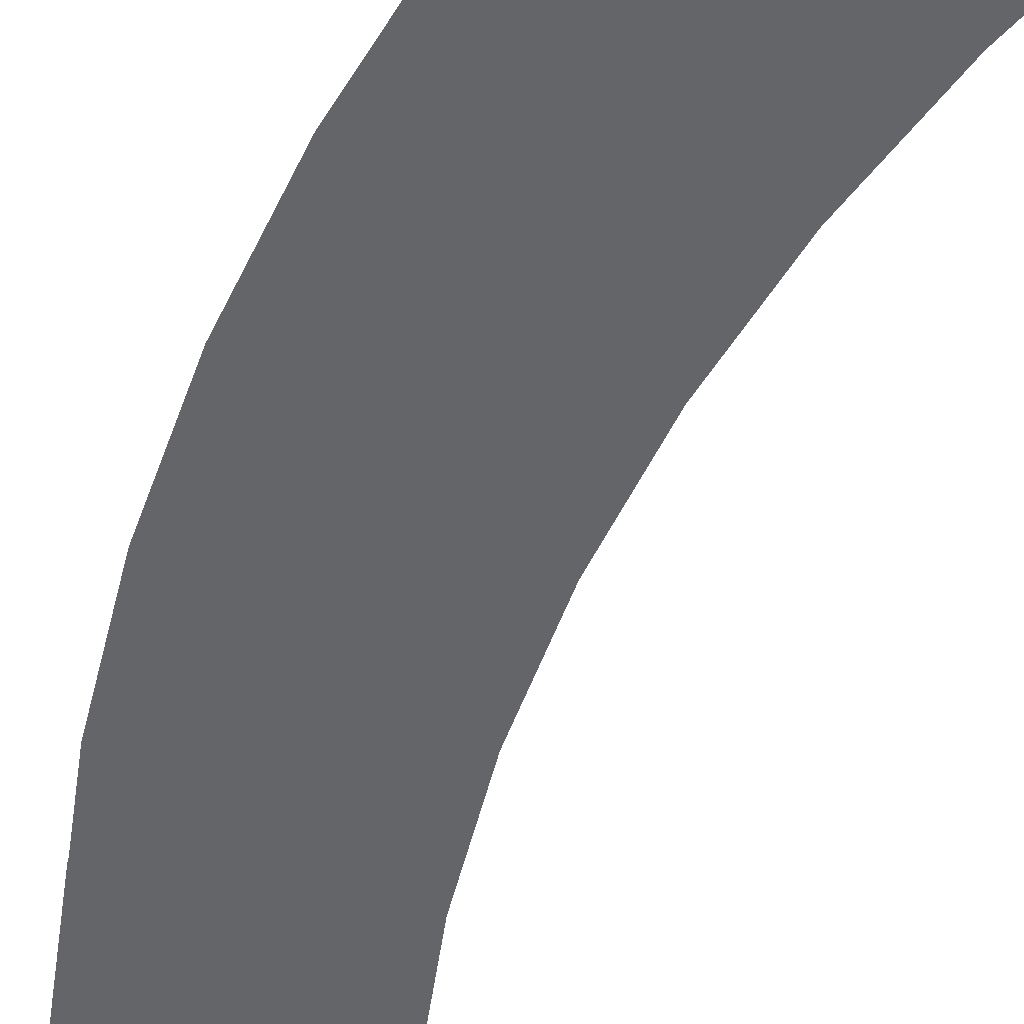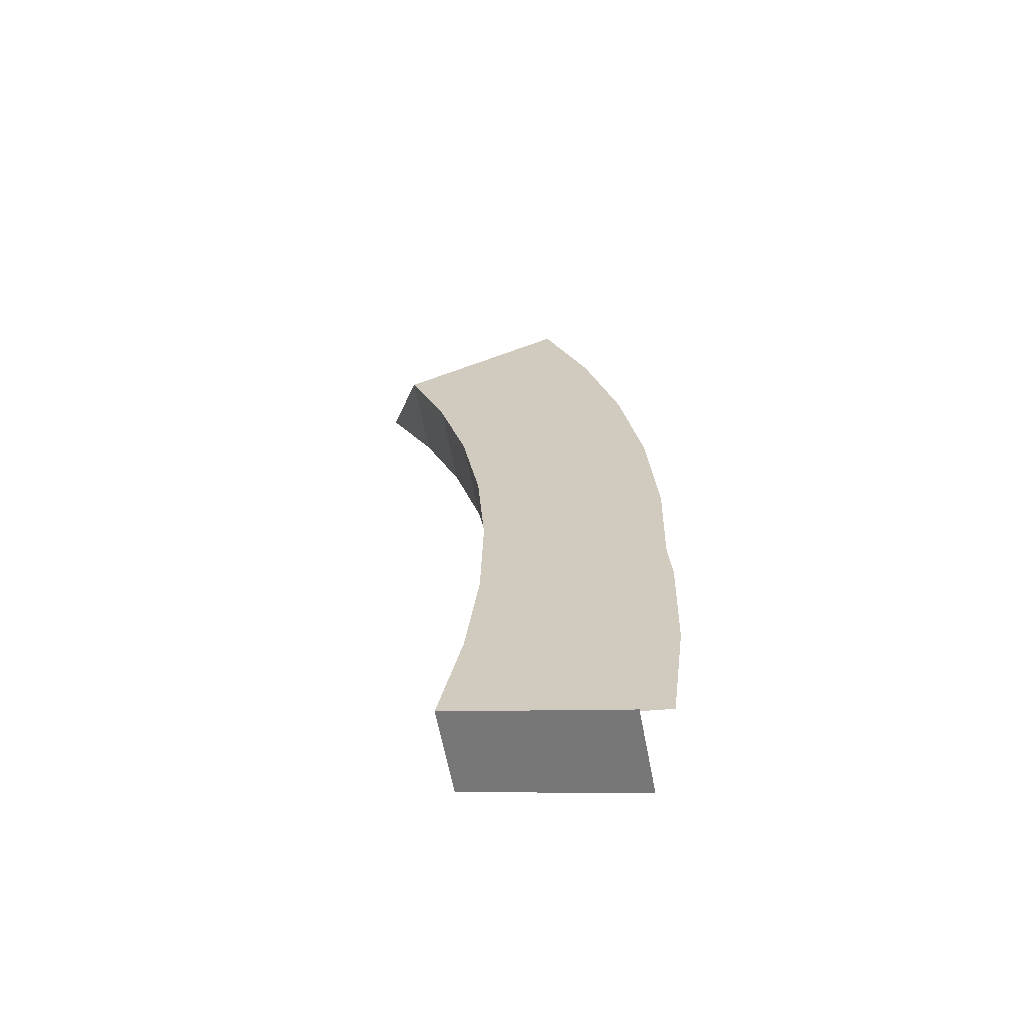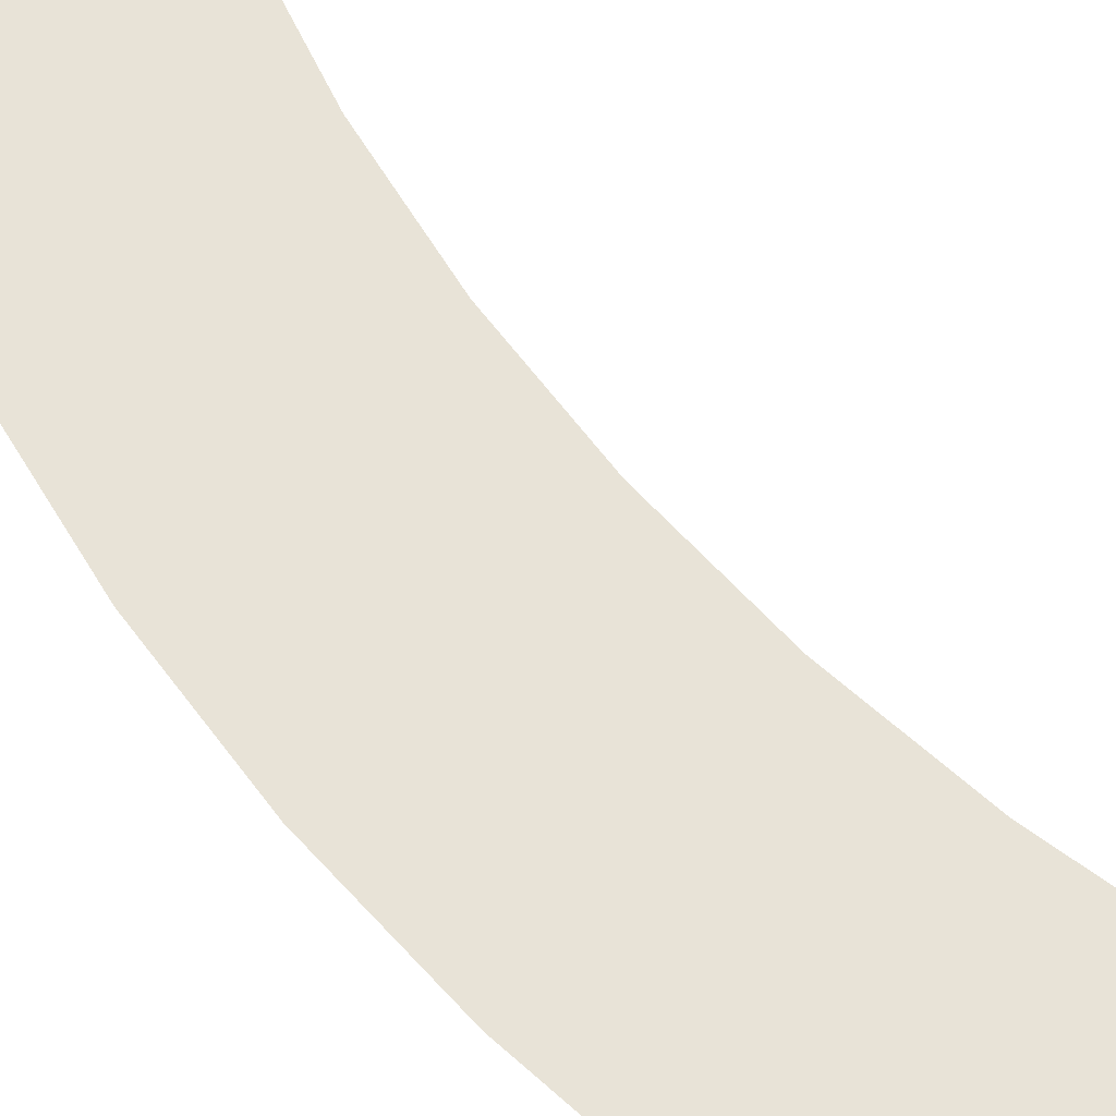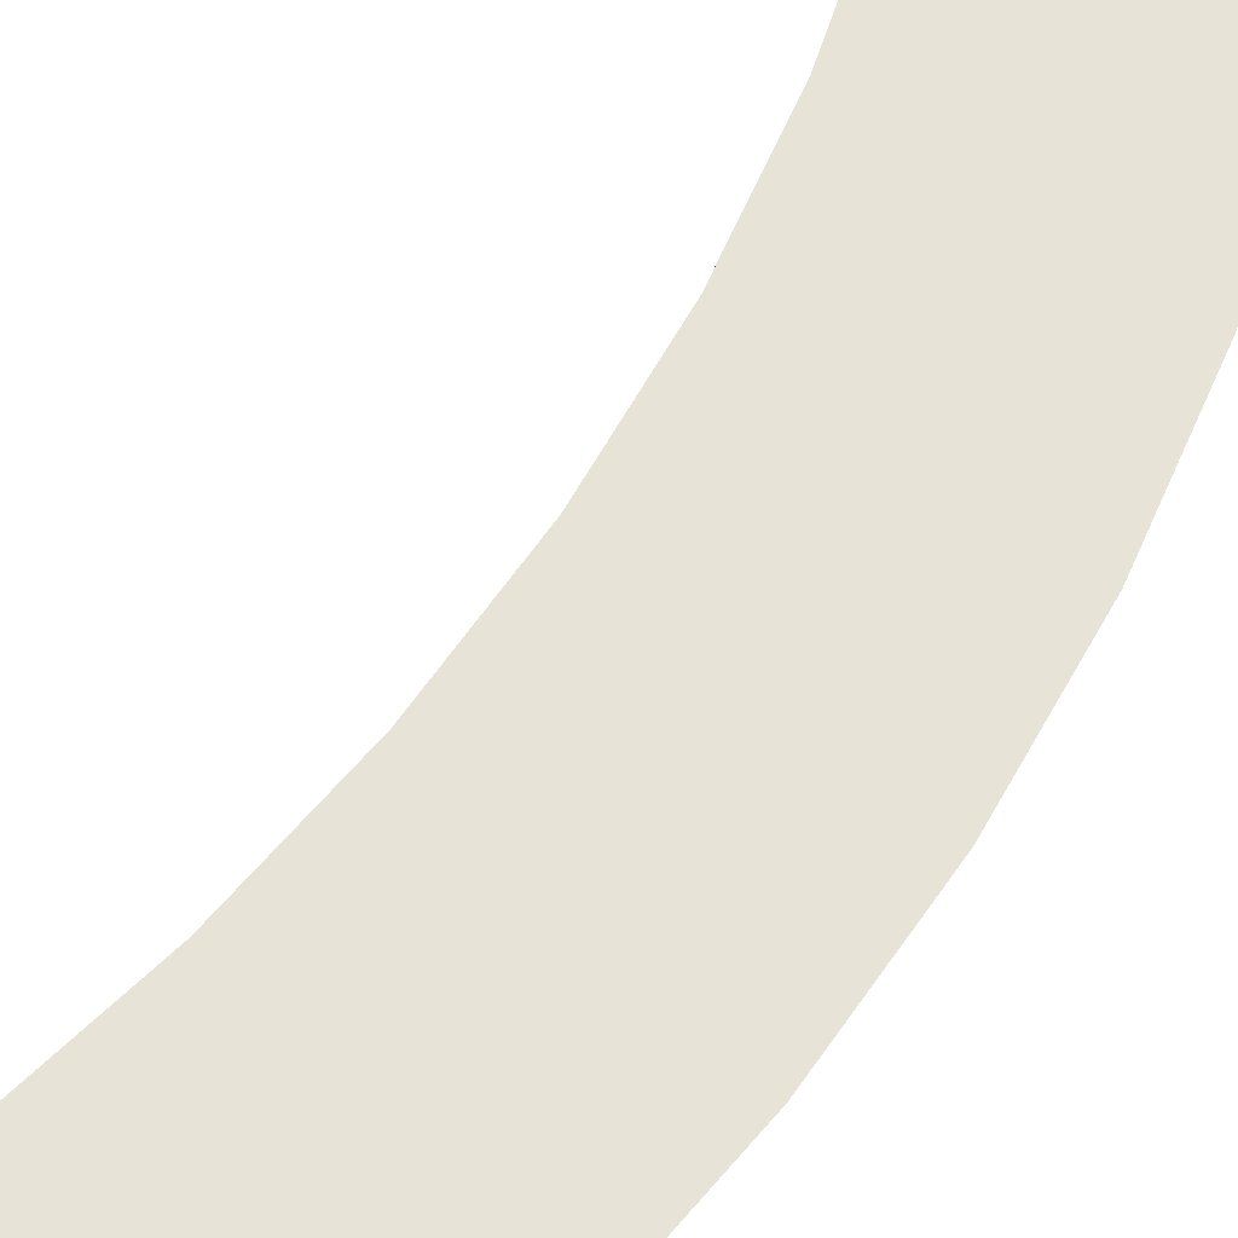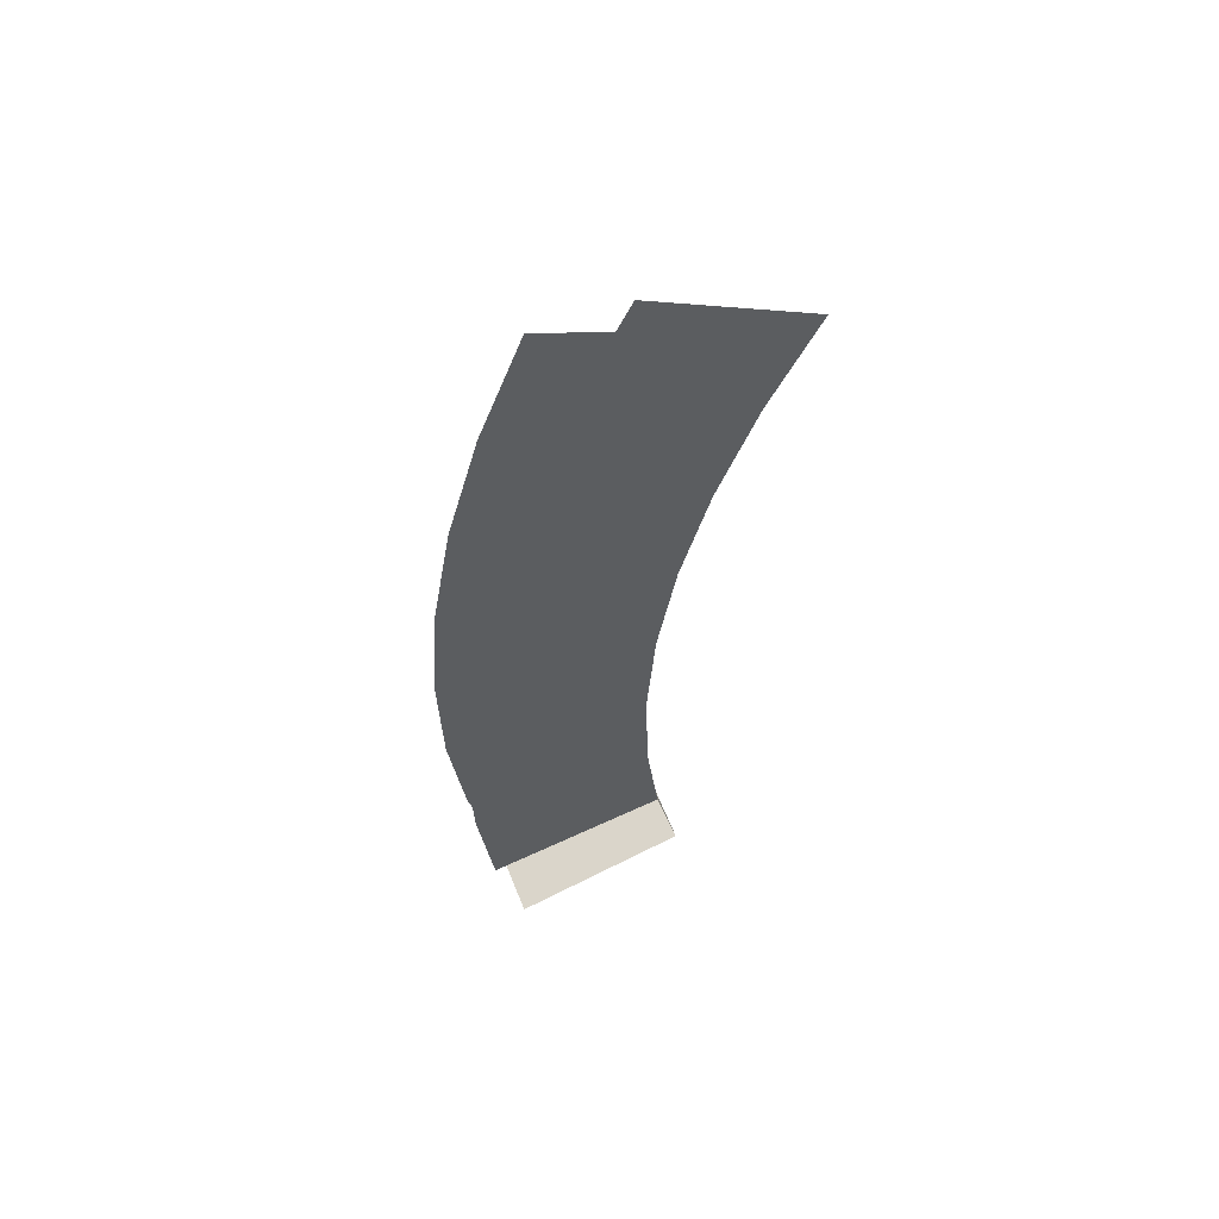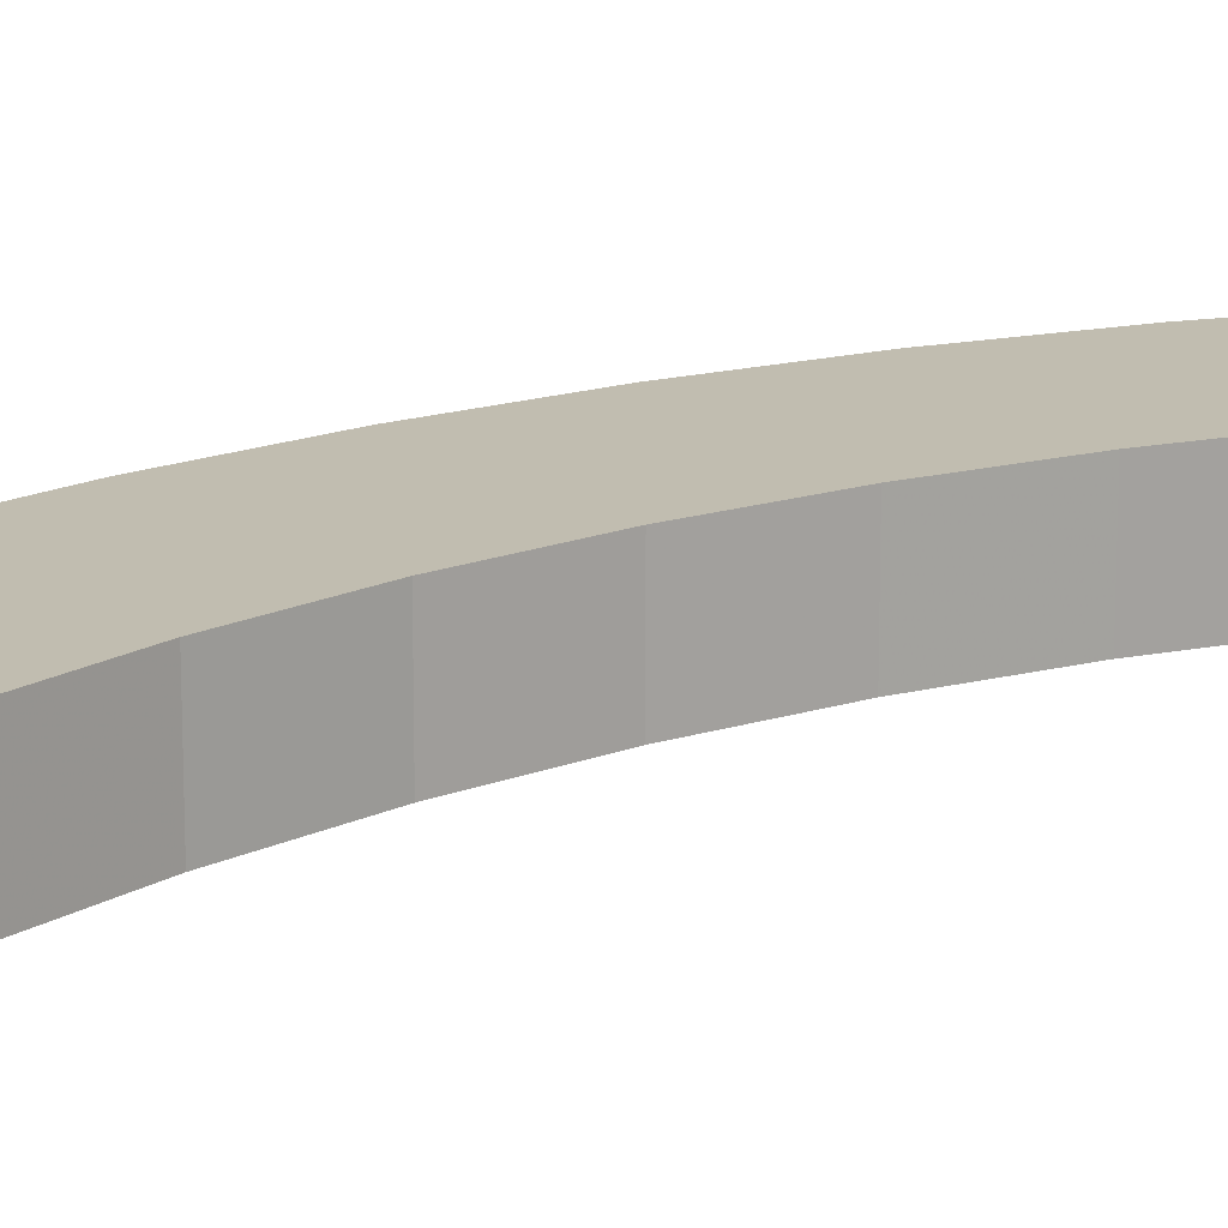
<metadata>
{"format":"obj","ext":"obj","renderer":"f3d","projection":"perspective","resolution":1024,"background":"white","views":[{"elev":-51.6,"azim":151.1,"up":"+Y"},{"elev":-63.0,"azim":10.9,"up":"+Z"},{"elev":61.5,"azim":134.0,"up":"+Y"},{"elev":62.4,"azim":24.9,"up":"+Y"},{"elev":58.7,"azim":158.4,"up":"+Z"},{"elev":16.7,"azim":-132.9,"up":"+Y"}]}
</metadata>
<code>
o Cube.038_Cube.063
v 2.916 2.2 -0.794
v 2.979 2.2 -0.5088
v 2.508 2.2 -0.6829
v 2.771 2 1.207
v 2.916 2 -0.794
v 2.979 2 -0.5088
v 3.014 2 -0.2189
v 3.022 2 0.07303
v 3 2 0.3643
v 2.951 2 0.6522
v 2.874 2 0.934
v 3.014 2.2 -0.2189
v 3.022 2.2 0.07303
v 3 2.2 0.3643
v 2.951 2.2 0.6522
v 2.874 2.2 0.934
v 2.771 2.2 1.207
v 2.642 2.2 1.469
v 2.508 2 -0.6829
v 2.562 2 -0.4376
v 2.592 2 -0.1883
v 2.599 2 0.06281
v 2.58 2 0.3133
v 2.538 2 0.5609
v 2.472 2 0.8032
v 2.383 2 1.038
v 2.562 2.2 -0.4376
v 2.592 2.2 -0.1883
v 2.599 2.2 0.06281
v 2.58 2.2 0.3133
v 2.538 2.2 0.5609
v 2.472 2.2 0.8032
v 2.383 2.2 1.038
v 2.272 2.2 1.263
f 6 20 19 5
f 7 21 20 6
f 8 22 21 7
f 9 23 22 8
f 10 24 23 9
f 11 25 24 10
f 4 26 25 11
f 5 19 3 1
f 25 26 33 32
f 24 25 32 31
f 23 24 31 30
f 22 23 30 29
f 21 22 29 28
f 20 21 28 27
f 19 20 27 3
f 17 33 34 18
f 16 32 33 17
f 15 31 32 16
f 14 30 31 15
f 13 29 30 14
f 12 28 29 13
f 2 27 28 12
f 26 34 33

</code>
